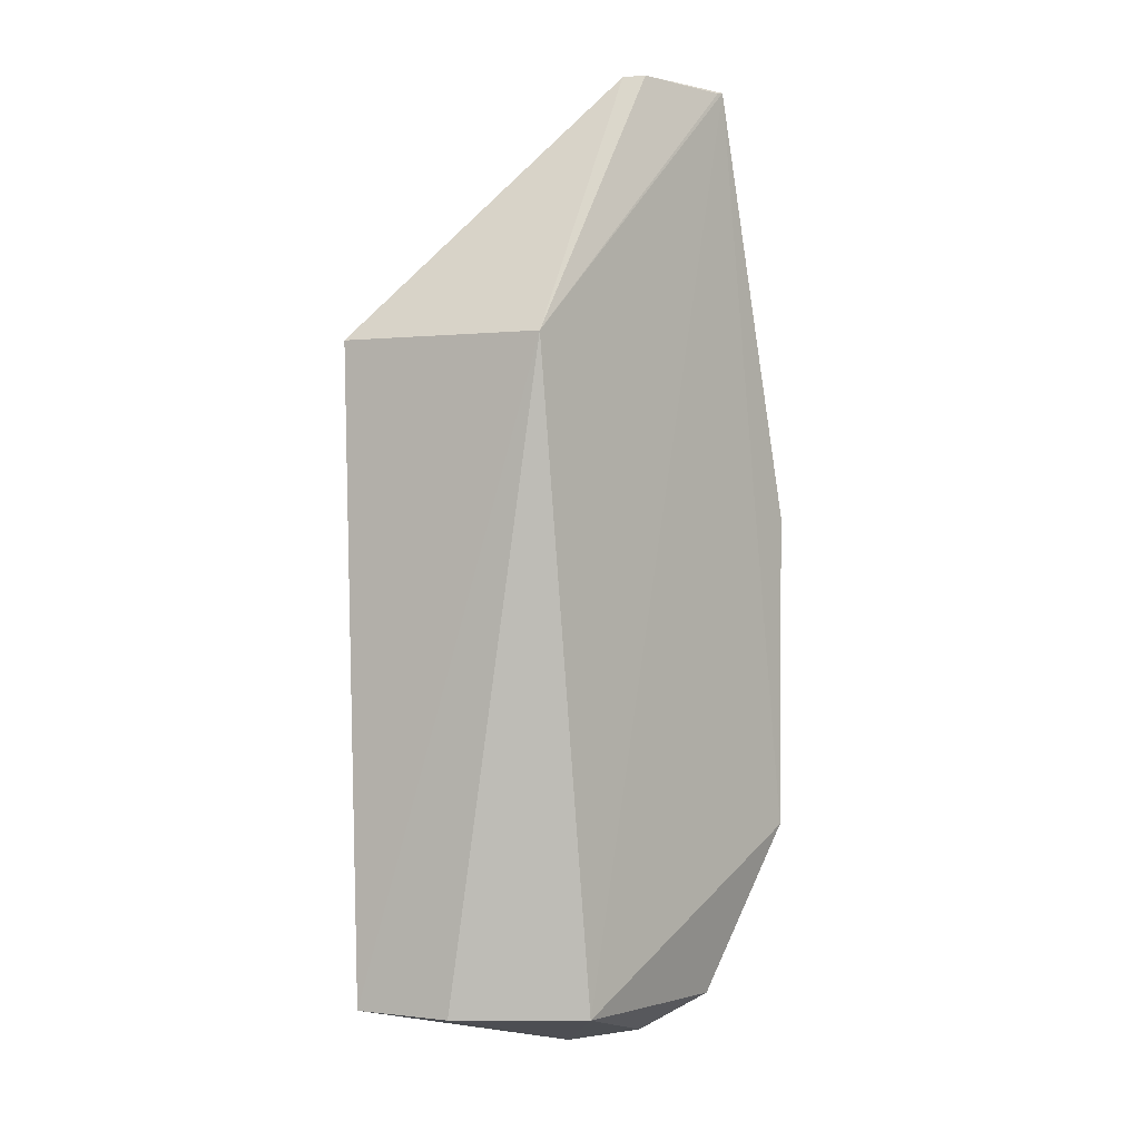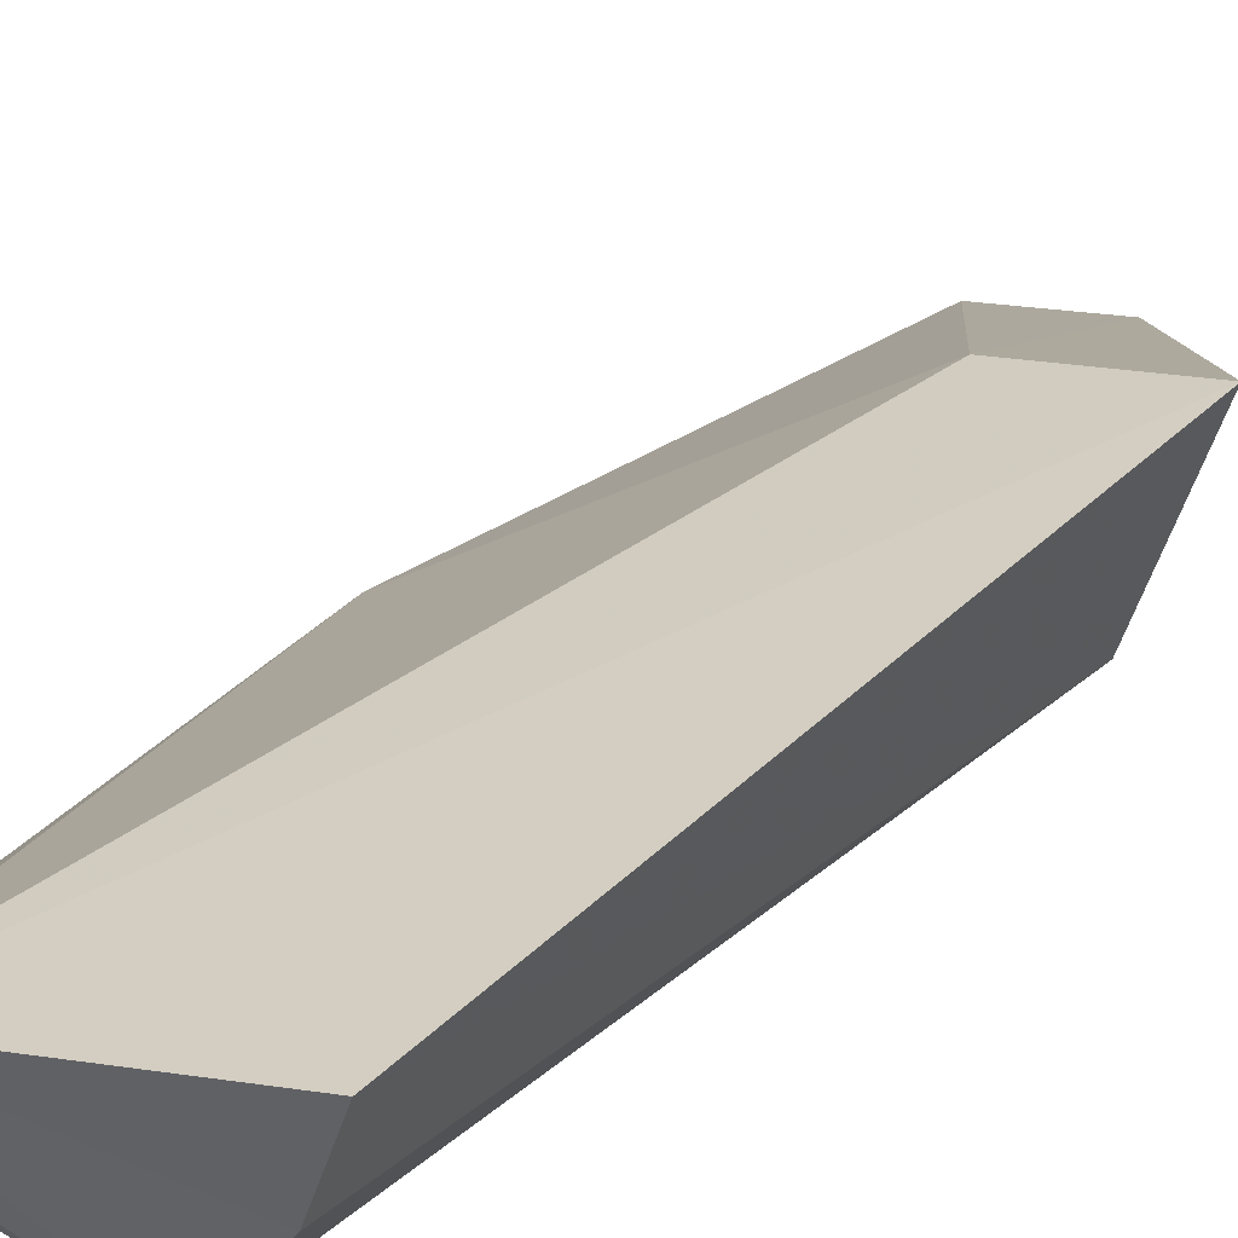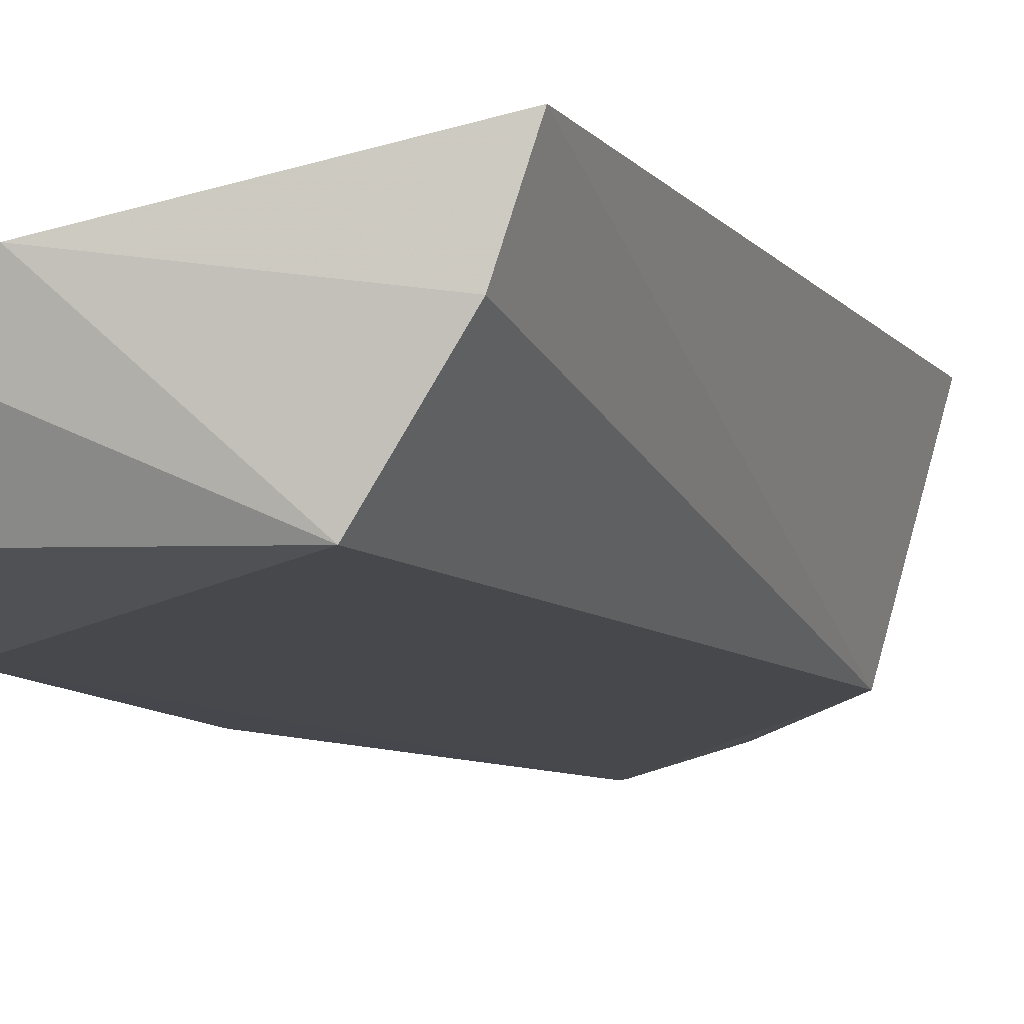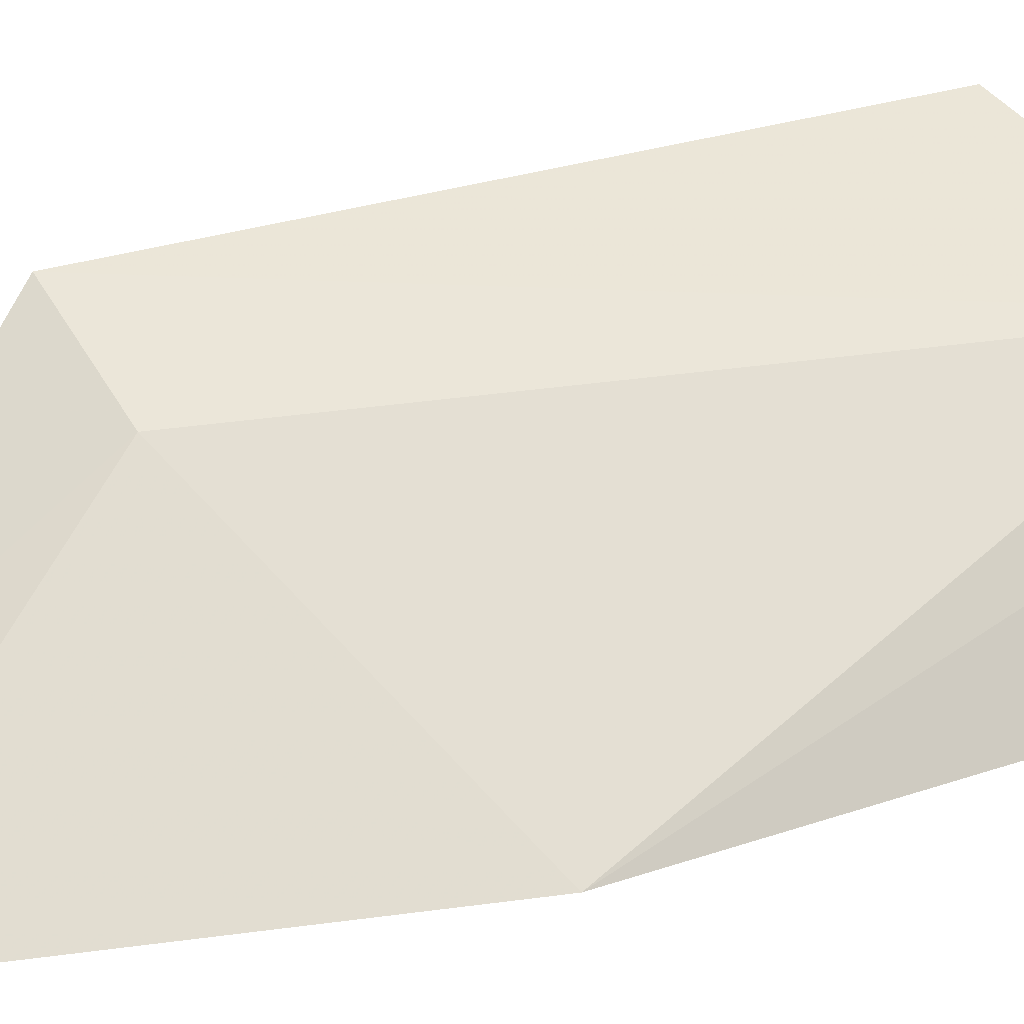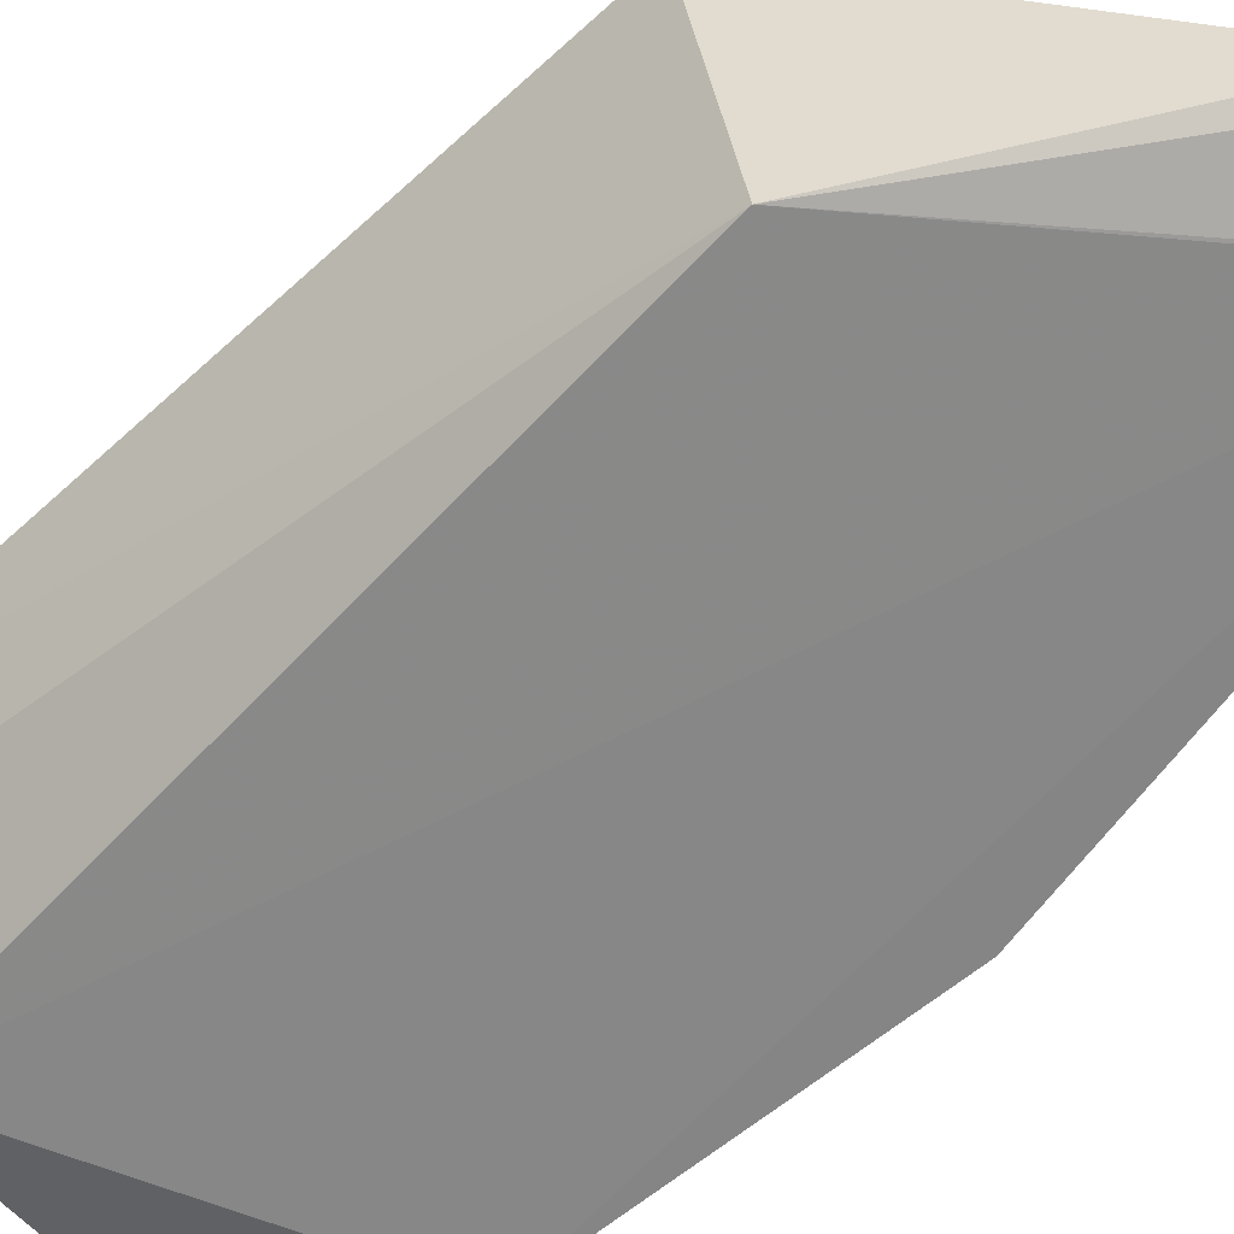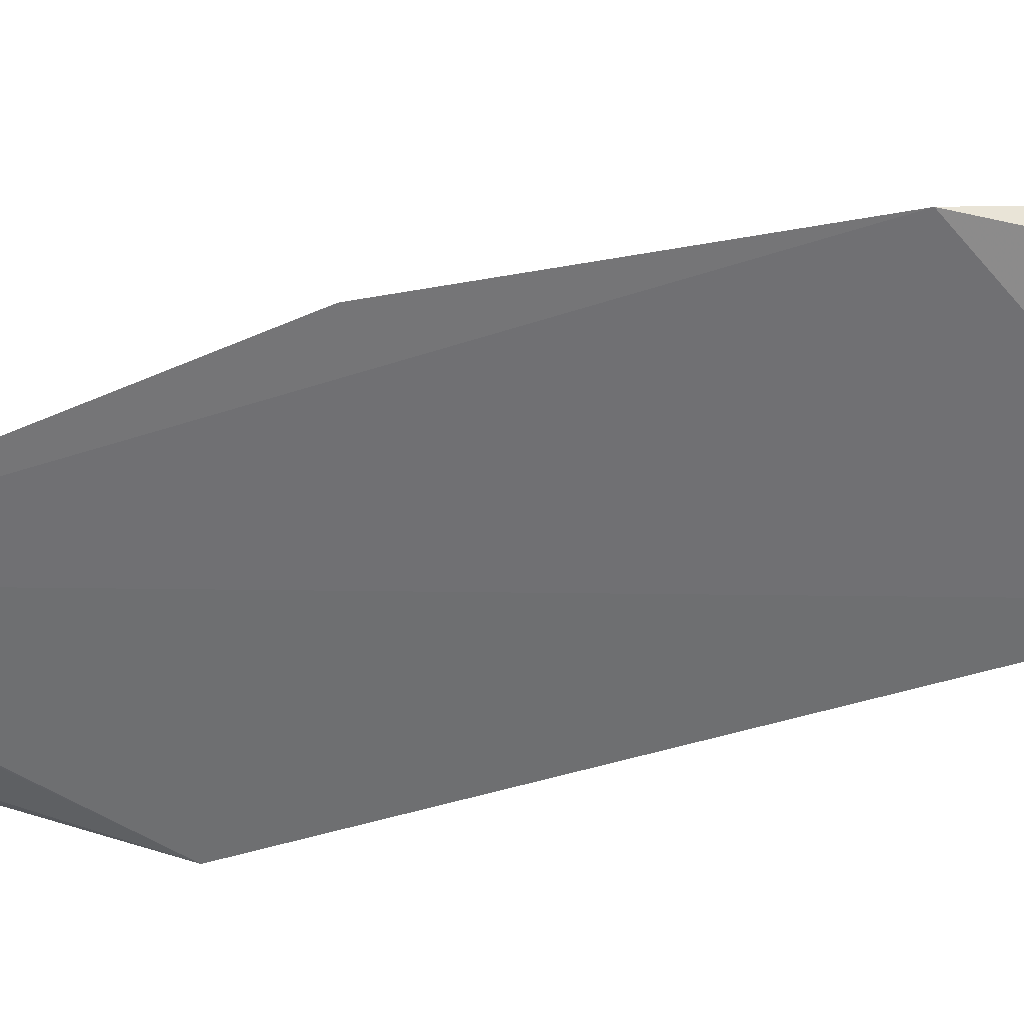
<metadata>
{"format":"obj","ext":"obj","renderer":"f3d","projection":"perspective","resolution":1024,"background":"white","views":[{"elev":-1.4,"azim":128.3,"up":"+Y"},{"elev":37.6,"azim":36.4,"up":"+Z"},{"elev":-9.7,"azim":21.5,"up":"+Z"},{"elev":31.9,"azim":-115.1,"up":"+Z"},{"elev":-60.3,"azim":131.1,"up":"+Z"},{"elev":-58.9,"azim":-80.0,"up":"+Z"}]}
</metadata>
<code>
v 0.04463 0.04806 0.04798
v 0.04266 0.001789 0.0485
v 0.04062 0.04798 0.03391
v 0.02163 0.06726 0.03217
v 0.02432 -0.002569 0.04438
v 0.03024 0.06711 0.0348
v 0.03415 0.04722 0.04537
v 0.03513 0.001697 0.0339
v 0.02868 0.06741 0.03396
v 0.01402 0.03651 0.03206
v 0.04054 0.001553 0.04204
v 0.02215 0.06713 0.03224
v 0.01402 0.01348 0.03223
v 0.0203 0.00146 0.03463
v 0.02064 -0.001884 0.0405
f 1 2 3
f 5 2 1
f 6 1 3
f 7 5 1
f 7 6 4
f 7 1 6
f 8 4 3
f 9 6 3
f 9 4 6
f 10 7 4
f 10 5 7
f 11 8 3
f 11 3 2
f 11 2 5
f 11 5 8
f 12 9 3
f 12 3 4
f 12 4 9
f 13 10 4
f 13 4 8
f 14 13 8
f 15 5 10
f 15 10 13
f 15 13 14
f 15 14 8
f 15 8 5

</code>
